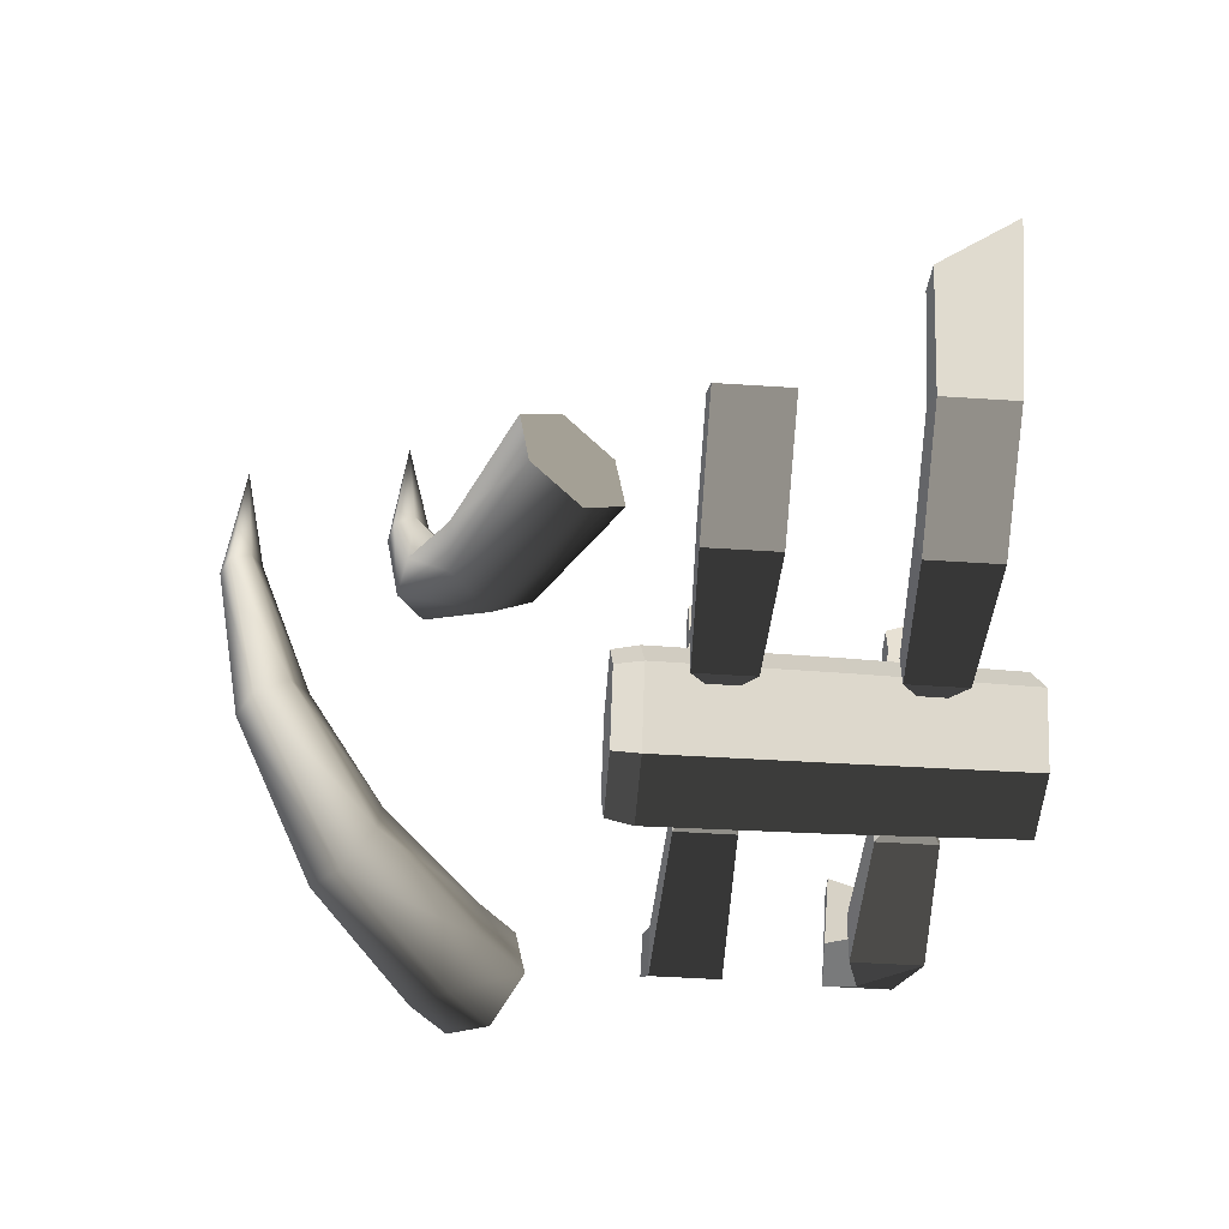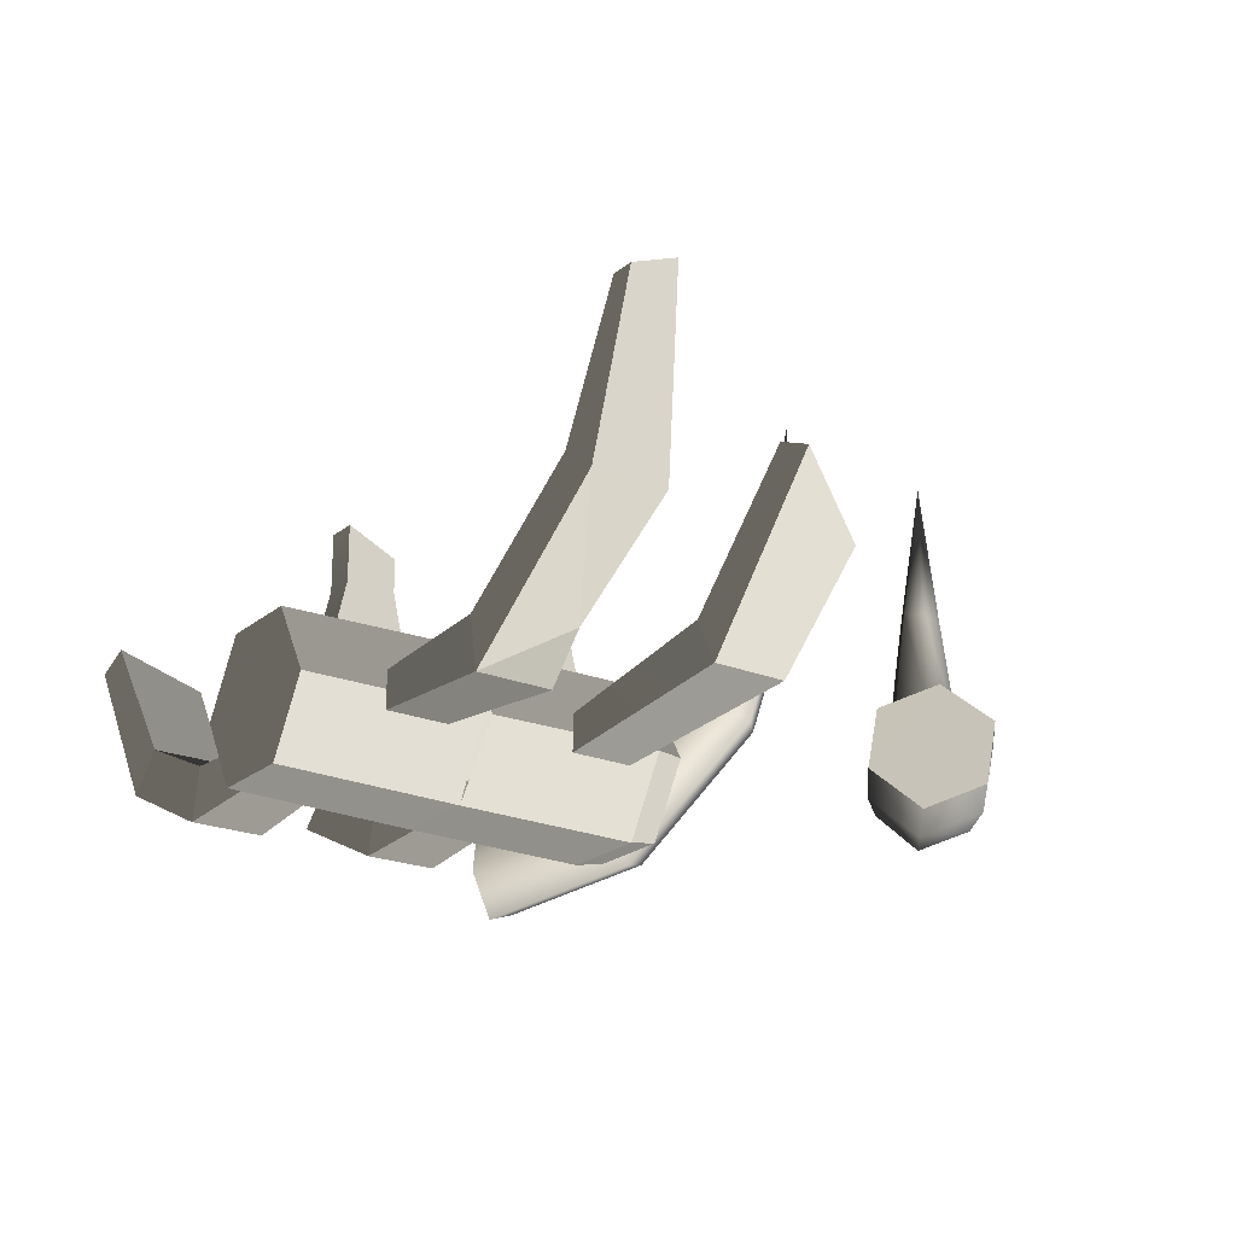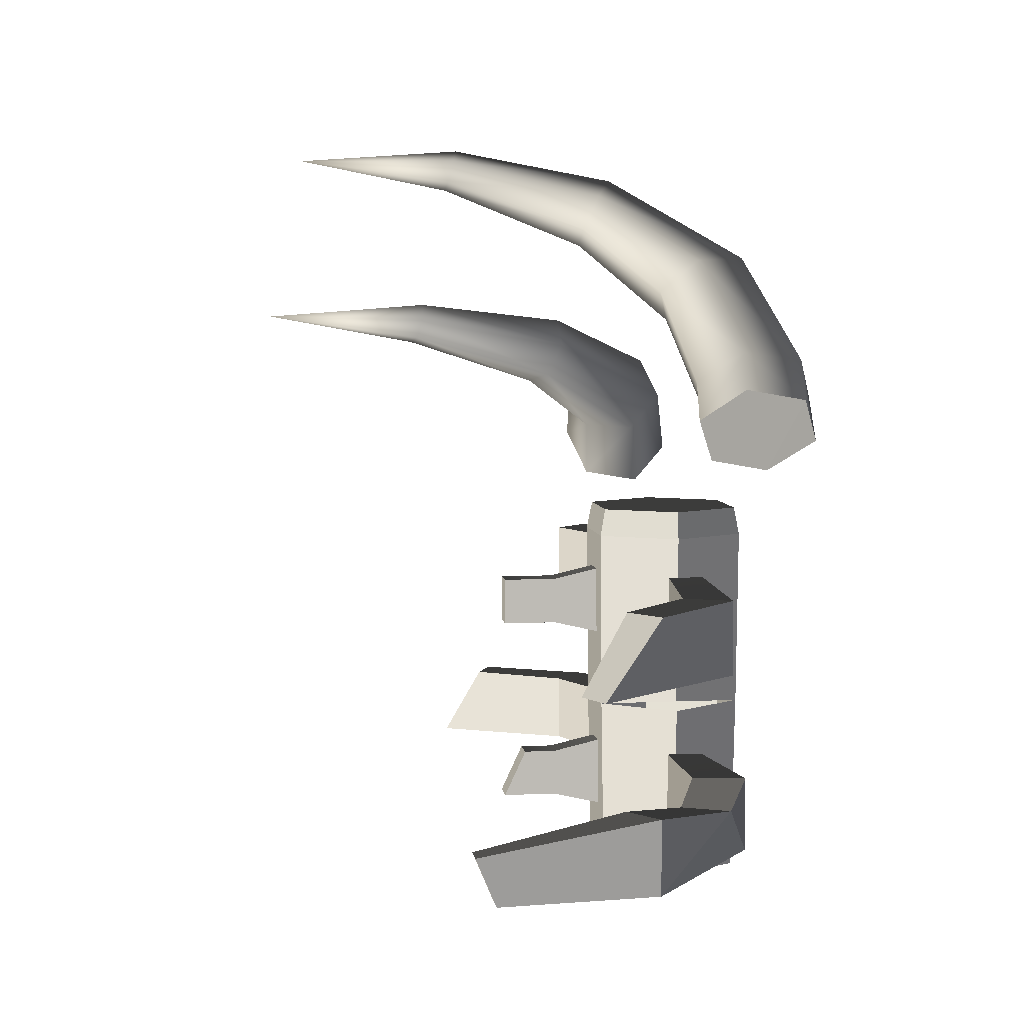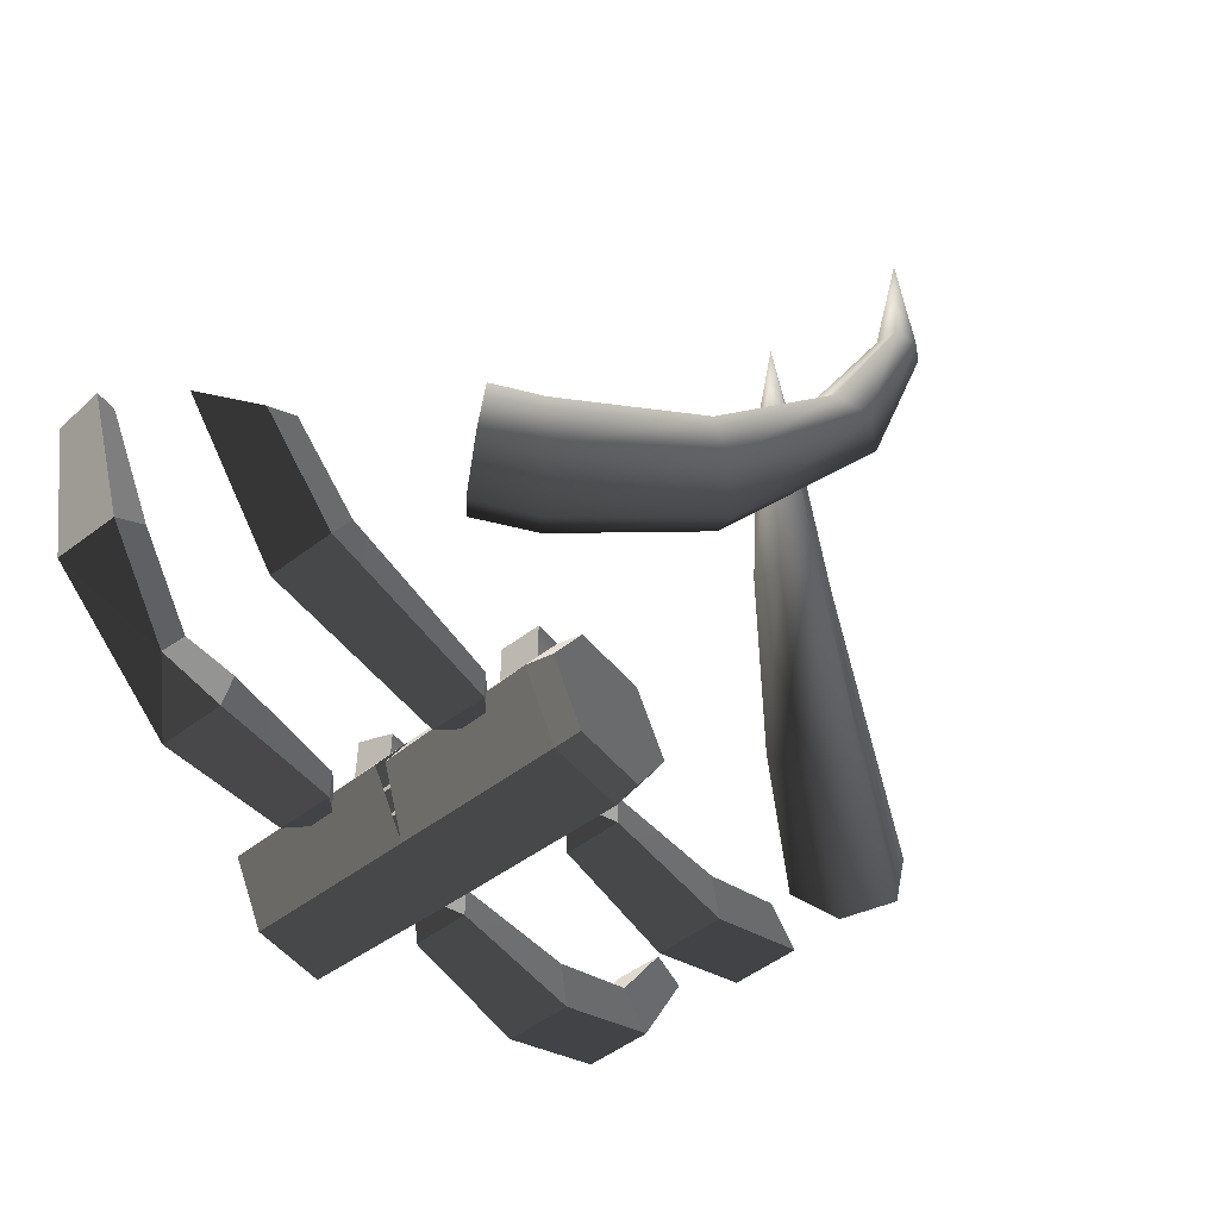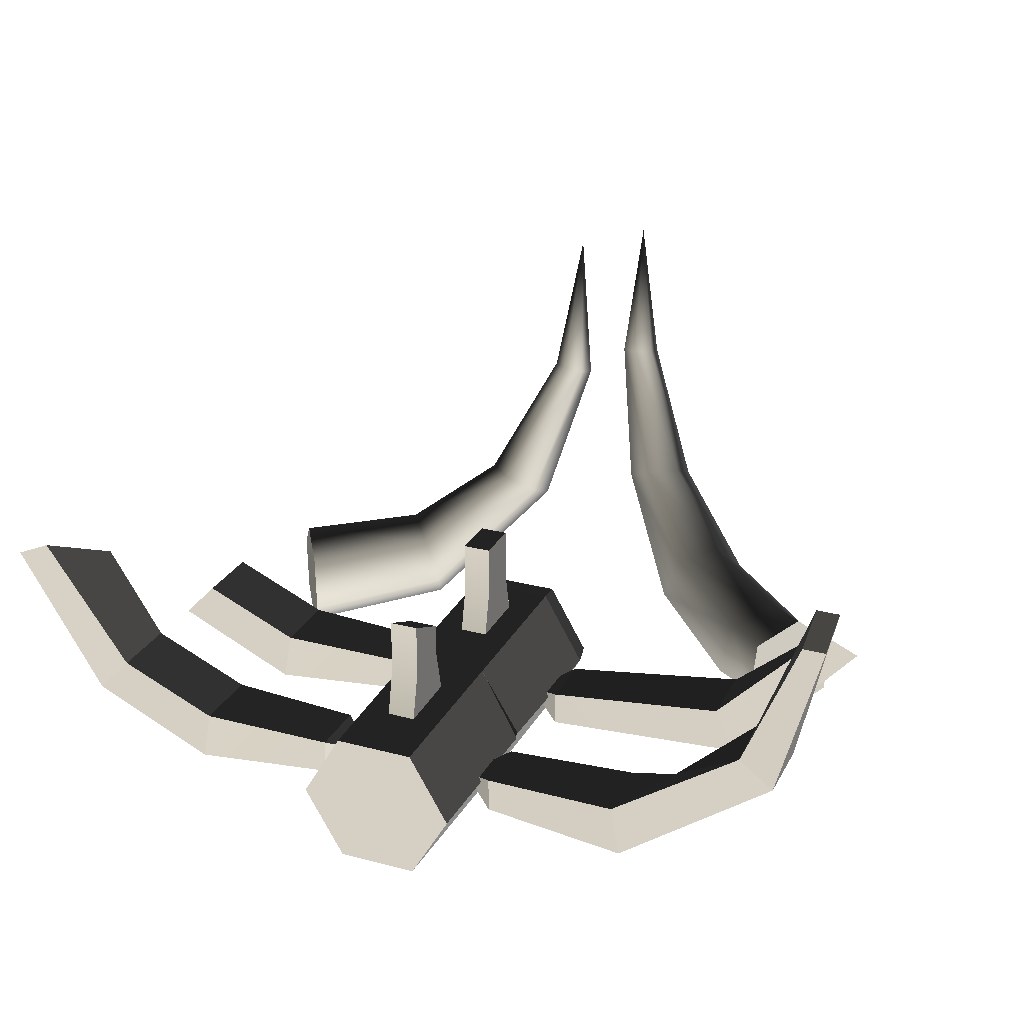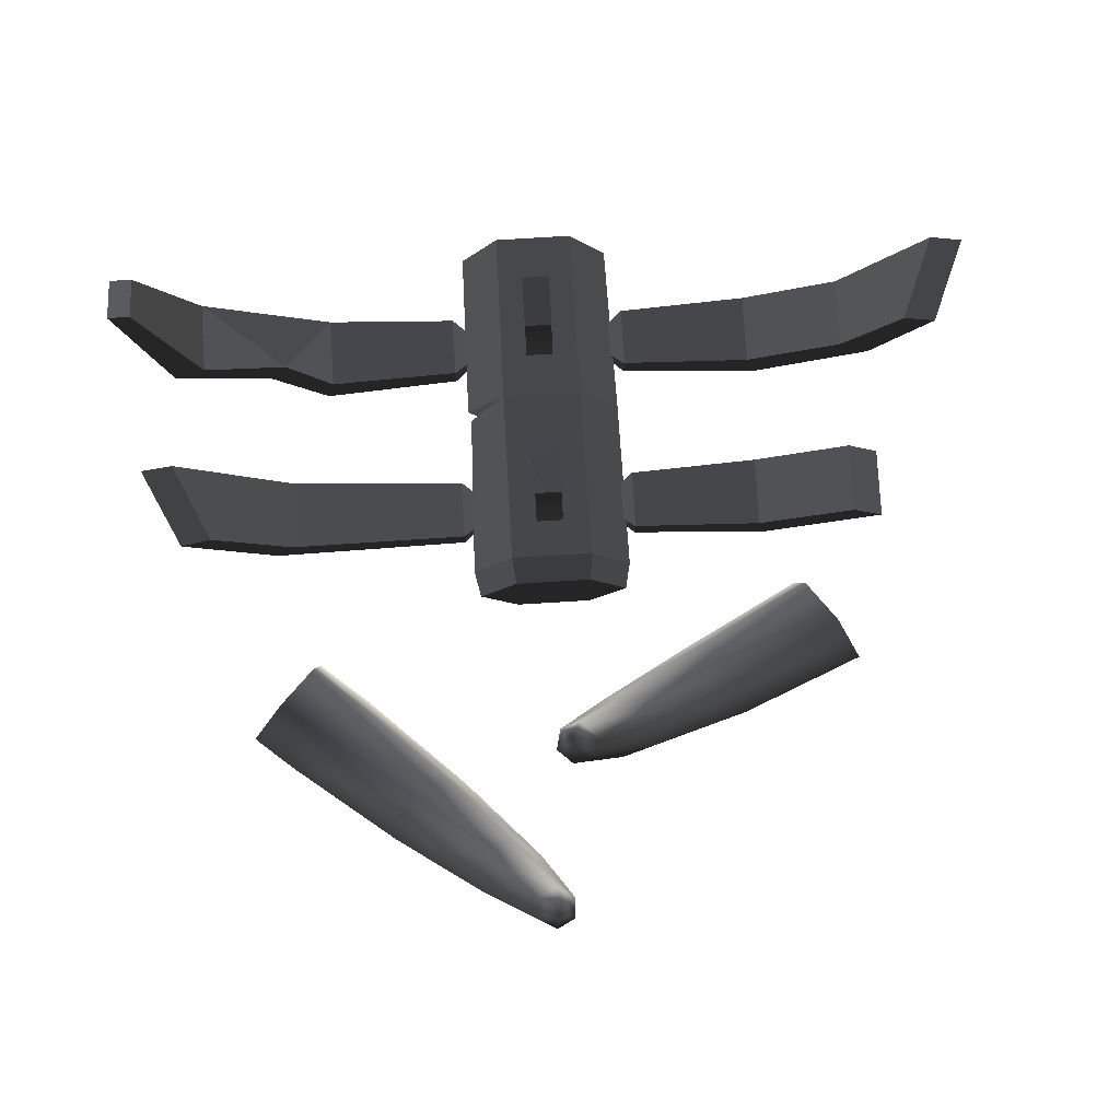
<metadata>
{"format":"obj","ext":"obj","renderer":"f3d","projection":"perspective","resolution":1024,"background":"white","views":[{"elev":-51.5,"azim":86.0,"up":"+Y"},{"elev":-21.8,"azim":-125.5,"up":"+Y"},{"elev":6.1,"azim":-97.9,"up":"+Z"},{"elev":-53.2,"azim":-51.2,"up":"+Y"},{"elev":26.2,"azim":-157.3,"up":"+Y"},{"elev":79.7,"azim":-3.5,"up":"+Y"}]}
</metadata>
<code>
v  -13.38 8.648 0.9843
v  -7.253 -1.966 0.9843
v  5.002 -1.966 0.9843
v  11.13 8.648 0.9843
v  12.04 8.648 -3.254
v  5.456 20.05 -3.254
v  5.002 19.26 0.9843
v  -7.706 20.05 -3.254
v  -7.253 19.26 0.9843
v  -14.29 8.648 -3.254
v  -7.706 -2.751 -3.254
v  5.456 -2.751 -3.254
v  -15.62 4.98 -9.201
v  -47.52 7.569 -8.336
v  -47.52 7.569 -19.32
v  -15.62 4.98 -18.46
v  -15.62 10.42 -9.201
v  -15.62 10.42 -18.46
v  -44.15 14.34 -19.32
v  -44.15 14.34 -8.336
v  -61.87 20.88 -8.336
v  -66.64 29.75 -19.32
v  -61.24 32.19 -19.32
v  -56.51 24.94 -8.336
v  -9.638 7.701 -13.83
v  13.36 4.98 -9.201
v  13.36 4.98 -18.46
v  35.69 3.122 -19.32
v  35.69 3.122 -8.336
v  13.36 10.42 -9.201
v  34.28 10.98 -8.336
v  34.28 10.98 -19.32
v  13.36 10.42 -18.46
v  54.85 12.02 -19.32
v  54.85 12.02 -8.336
v  49.53 17.7 -8.336
v  49.53 17.7 -19.32
v  7.387 7.701 -13.83
v  -3.3 34.99 -10.71
v  1.049 34.99 -10.71
v  1.049 34.99 -17.87
v  -3.3 34.99 -17.87
v  1.049 18.64 -8.818
v  1.049 26.82 -10.71
v  -3.3 26.82 -10.71
v  -3.3 18.64 -8.818
v  1.049 18.64 -19.76
v  1.049 26.82 -17.87
v  -3.3 18.64 -19.76
v  -3.3 26.82 -17.87
v  11.73 8.648 -30.69
v  5.305 19.78 -30.69
v  -7.555 19.78 -30.69
v  -13.38 8.648 -29.56
v  -7.555 -2.489 -30.69
v  5.305 -2.489 -30.69
v  -13.38 8.648 -58.08
v  -7.253 19.26 -58.08
v  5.002 19.26 -58.08
v  11.13 8.648 -58.08
v  5.002 -1.966 -58.08
v  -7.253 -1.966 -58.08
v  -15.62 4.98 -37.71
v  -37.94 3.122 -36.85
v  -37.94 3.122 -47.84
v  -15.62 4.98 -46.97
v  -15.62 10.42 -37.71
v  -15.62 10.42 -46.97
v  -36.53 10.98 -47.84
v  -36.53 10.98 -36.85
v  -47.52 7.569 -39.47
v  -44.15 14.34 -39.47
v  -61.87 20.88 -47.84
v  -56.51 24.94 -47.84
v  -61.87 20.88 -36.85
v  -68.14 47.85 -39.82
v  -68.14 44.98 -46.72
v  -64.63 44.99 -46.72
v  -64.63 47.86 -39.82
v  -56.51 24.94 -36.85
v  -9.638 7.701 -42.34
v  13.36 4.98 -37.71
v  13.36 4.98 -46.97
v  35.69 3.122 -47.84
v  35.69 3.122 -36.85
v  13.36 10.42 -37.71
v  34.28 10.98 -36.85
v  34.28 10.98 -47.84
v  13.36 10.42 -46.97
v  54.85 12.02 -47.84
v  54.85 12.02 -36.85
v  49.53 17.7 -36.85
v  49.53 17.7 -47.84
v  68.14 34.96 -48.39
v  63.71 29.19 -36.79
v  58.31 31.62 -36.79
v  62.73 37.39 -48.39
v  7.387 7.701 -42.34
v  -3.3 31.68 -39.22
v  1.049 31.68 -39.22
v  1.049 34.99 -46.38
v  -3.3 34.99 -46.38
v  1.049 18.64 -37.33
v  1.049 26.82 -39.22
v  -3.3 26.82 -39.22
v  -3.3 18.64 -37.33
v  1.049 18.64 -48.27
v  1.049 26.82 -46.38
v  -3.3 18.64 -48.27
v  -3.3 26.82 -46.38
v  -13.83 8.648 -31.06
v  39.84 5.314 1.327
v  43.56 -0.5614 6.918
v  22.02 4.801 17.66
v  20 9.932 12.23
v  45.45 16.94 9.816
v  40.79 14.07 2.776
v  22.64 17.2 12.61
v  27.29 19.33 18.41
v  48.23 2.316 13.96
v  26.68 6.933 23.46
v  49.17 11.07 15.41
v  29.31 14.2 23.83
v  4.202 24.54 27.26
v  4.978 26.8 22.26
v  9.83 29.16 21.01
v  13.91 29.26 24.76
v  8.277 24.65 31.01
v  13.13 27.01 29.76
v  -2.401 48.23 31.61
v  -1.729 49.08 28.61
v  1.29 49.7 27.76
v  3.637 49.46 29.91
v  -0.0542 47.99 33.77
v  2.965 48.61 32.92
v  -0.3621 72.38 31.99
v  -34.07 0.3282 16.41
v  -17.73 4.946 32.08
v  -21.08 -0.1847 36.8
v  -39.1 -5.547 20.85
v  -41.68 11.96 23.16
v  -26.36 14.34 36.16
v  -20.37 12.21 31.76
v  -35.35 9.081 17.57
v  -27.08 1.948 41.19
v  -45.43 -2.669 26.44
v  -29.72 9.212 40.87
v  -46.72 6.084 27.6
v  -5.807 21.81 45.65
v  -6.35 19.56 50.68
v  -15.08 24.28 45.76
v  -10.17 24.17 43.19
v  -11.26 19.66 53.25
v  -15.62 22.02 50.79
v  -0.9719 44.1 53.52
v  -1.101 43.25 56.6
v  -6.493 44.47 53.4
v  -3.668 44.71 51.92
v  -3.926 43.01 58.08
v  -6.622 43.62 56.47
v  -3.167 67.4 56.43
v  -41.62 1.282 10.11
v  -46.68 -4.665 14.79
v  -42.04 9.706 11.66
v  -47.52 12.78 17.9
v  -52.16 -1.589 21.03
v  -52.58 7.135 22.58
g Bone_06
f 1 2 3 4
f 4 5 6 7
f 7 6 8 9
f 9 8 10 1
f 1 10 11 2
f 2 11 12 3
f 3 12 5 4
f 7 9 1 4
f 13 14 15 16
f 17 18 19 20
f 13 17 20 14
f 15 19 18 16
f 14 21 22 15
f 19 23 24 20
f 20 24 21 14
f 15 22 23 19
f 16 25 13
f 17 25 18
f 13 25 17
f 18 25 16
f 26 27 28 29
f 30 31 32 33
f 26 29 31 30
f 28 27 33 32
f 29 28 34 35
f 32 31 36 37
f 31 29 35 36
f 28 32 37 34
f 27 26 38
f 30 33 38
f 26 30 38
f 33 27 38
f 39 40 41 42
f 43 44 45 46
f 47 48 44 43
f 49 50 48 47
f 46 45 50 49
f 40 39 45 44
f 41 40 44 48
f 42 41 48 50
f 39 42 50 45
f 51 52 6 5
f 52 53 8 6
f 53 54 10 8
f 54 55 11 10
f 55 56 12 11
f 56 51 5 12
f 37 36 35 34
f 21 24 23 22
f 57 58 59 60
f 61 62 57 60
f 63 64 65 66
f 67 68 69 70
f 63 67 70 64
f 65 69 68 66
f 64 71 65
f 69 72 70
f 70 72 71 64
f 65 73 74 69
f 75 76 77 73
f 74 78 79 80
f 80 79 76 75
f 73 77 78 74
f 66 81 63
f 67 81 68
f 63 81 67
f 68 81 66
f 82 83 84 85
f 86 87 88 89
f 82 85 87 86
f 84 83 89 88
f 85 84 90 91
f 88 87 92 93
f 87 85 91 92
f 84 88 93 90
f 91 90 94 95
f 93 92 96 97
f 92 91 95 96
f 90 93 97 94
f 83 82 98
f 86 89 98
f 82 86 98
f 89 83 98
f 99 100 101 102
f 103 104 105 106
f 107 108 104 103
f 109 110 108 107
f 106 105 110 109
f 100 99 105 104
f 101 100 104 108
f 102 101 108 110
f 99 102 110 105
f 60 59 52 51
f 59 58 53 52
f 58 57 111 53
f 57 62 55 111
f 62 61 56 55
f 61 60 51 56
f 97 96 95 94
f 80 75 71 72
f 71 75 73
f 71 73 65
f 69 74 72
f 74 80 72
f 79 78 77 76
f 112 113 114 115
f 116 117 118 119
f 113 120 121 114
f 120 122 123 121
f 122 116 119 123
f 117 112 115 118
f 115 114 124 125
f 119 118 126 127
f 114 121 128 124
f 121 123 129 128
f 123 119 127 129
f 118 115 125 126
f 125 124 130 131
f 127 126 132 133
f 124 128 134 130
f 128 129 135 134
f 129 127 133 135
f 126 125 131 132
f 131 130 136
f 133 132 136
f 130 134 136
f 134 135 136
f 135 133 136
f 132 131 136
f 117 116 122 113
f 122 120 113
f 112 117 113
f 137 138 139 140
f 141 142 143 144
f 140 139 145 146
f 146 145 147 148
f 148 147 142 141
f 144 143 138 137
f 138 149 150 139
f 142 151 152 143
f 139 150 153 145
f 145 153 154 147
f 147 154 151 142
f 143 152 149 138
f 149 155 156 150
f 151 157 158 152
f 150 156 159 153
f 153 159 160 154
f 154 160 157 151
f 152 158 155 149
f 155 161 156
f 157 161 158
f 156 161 159
f 159 161 160
f 160 161 157
f 158 161 155
f 162 137 140 163
f 141 144 164 165
f 163 140 146 166
f 166 146 148 167
f 148 141 165 167
f 144 137 162 164
f 166 167 165 162
f 165 164 162
f 163 166 162

</code>
